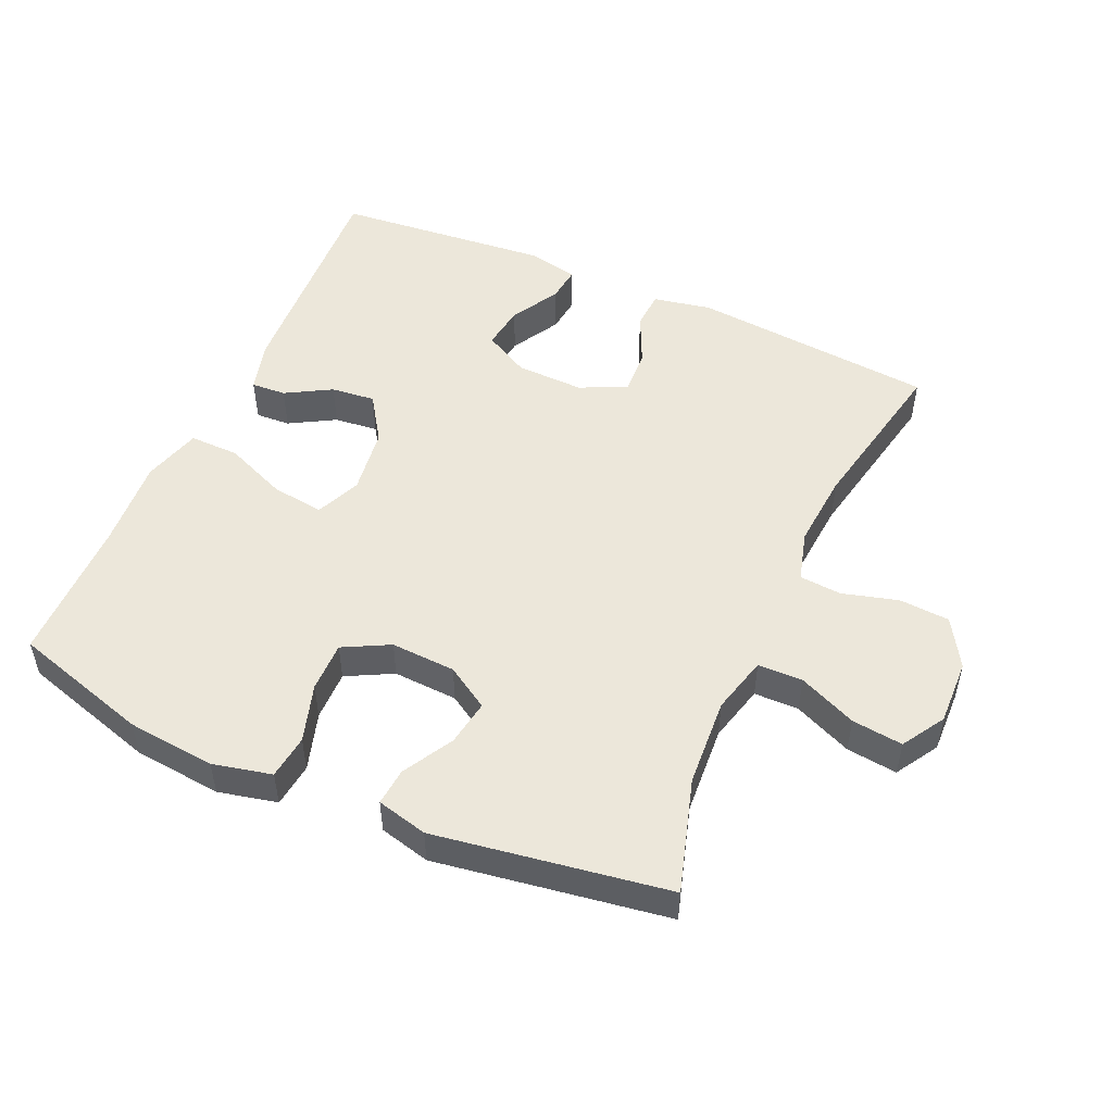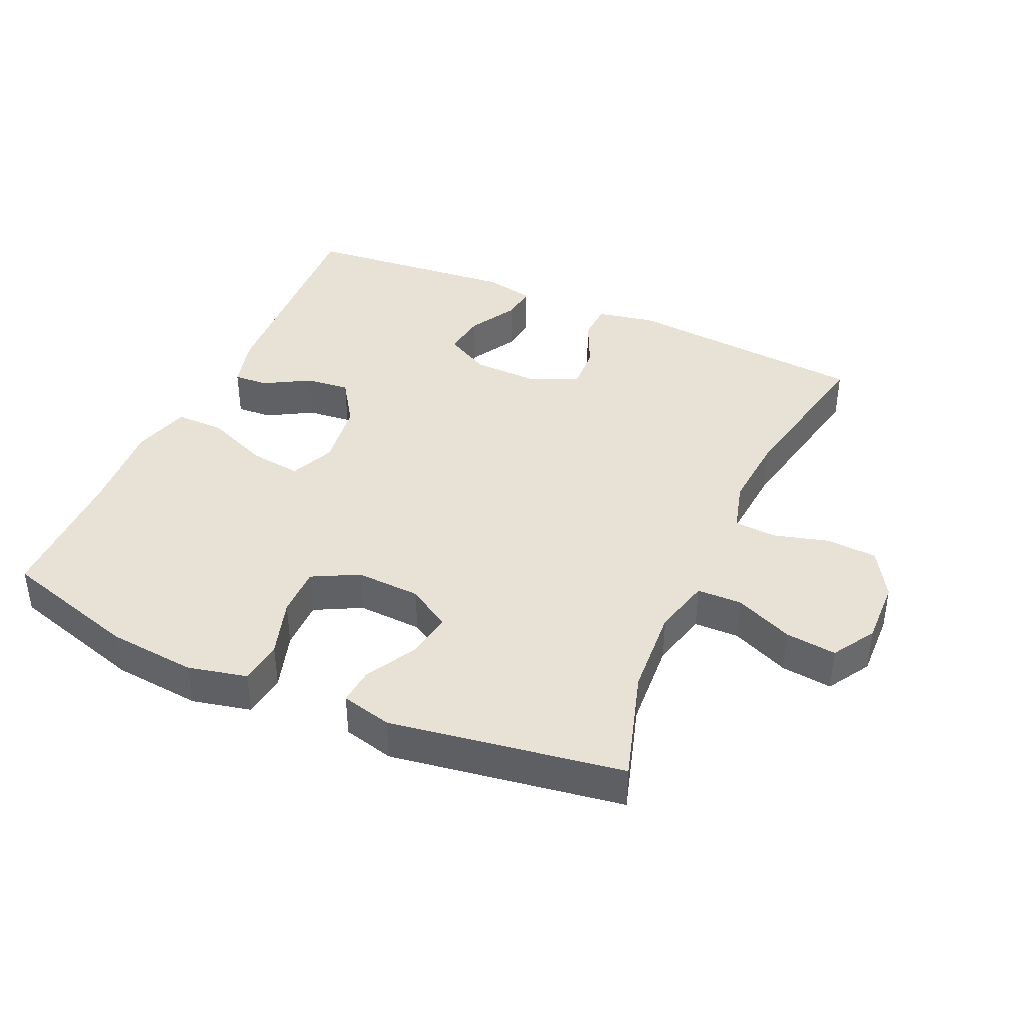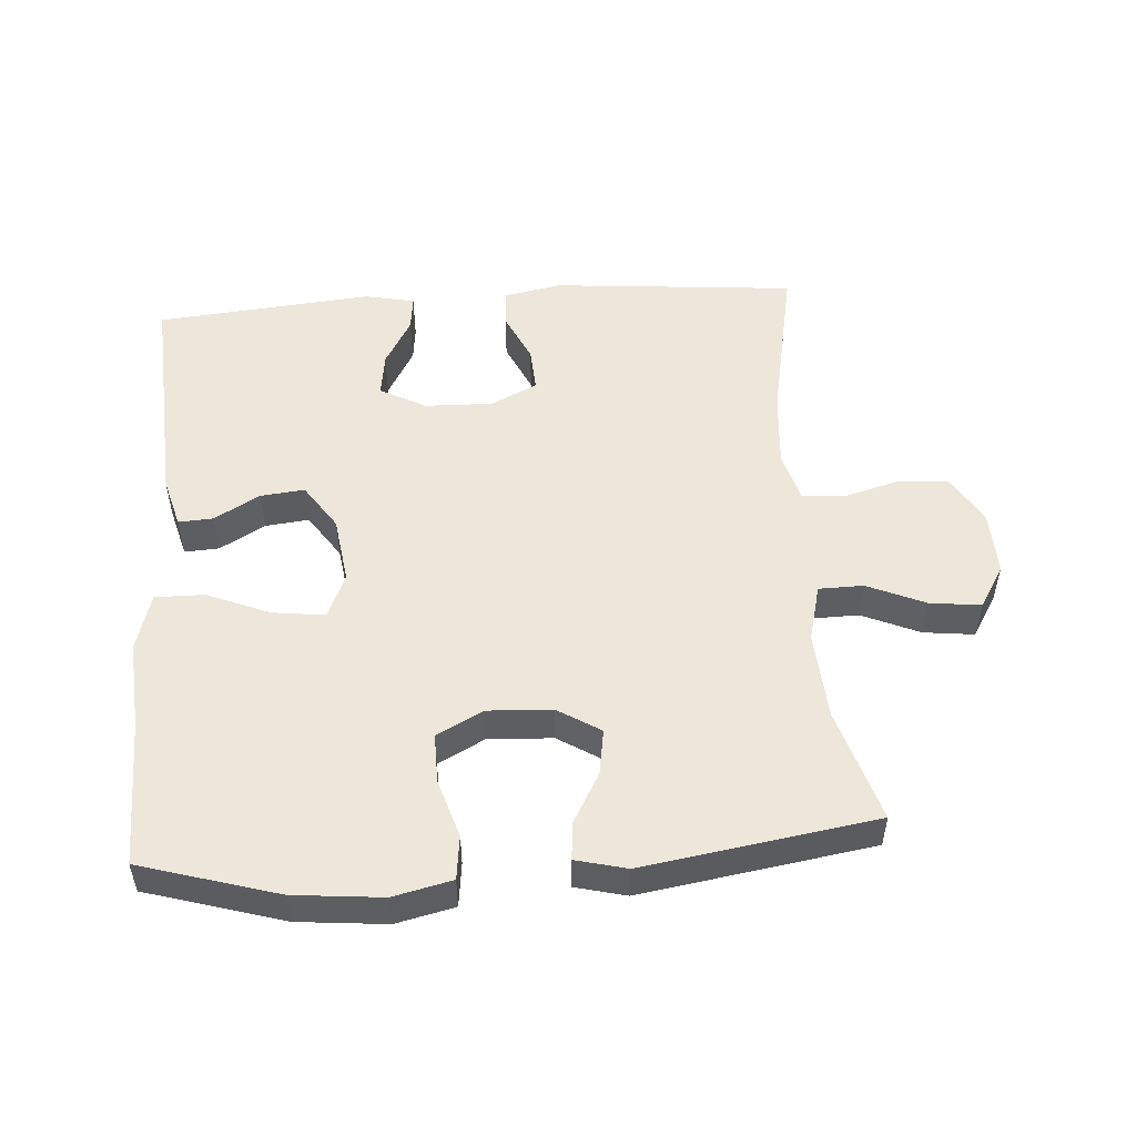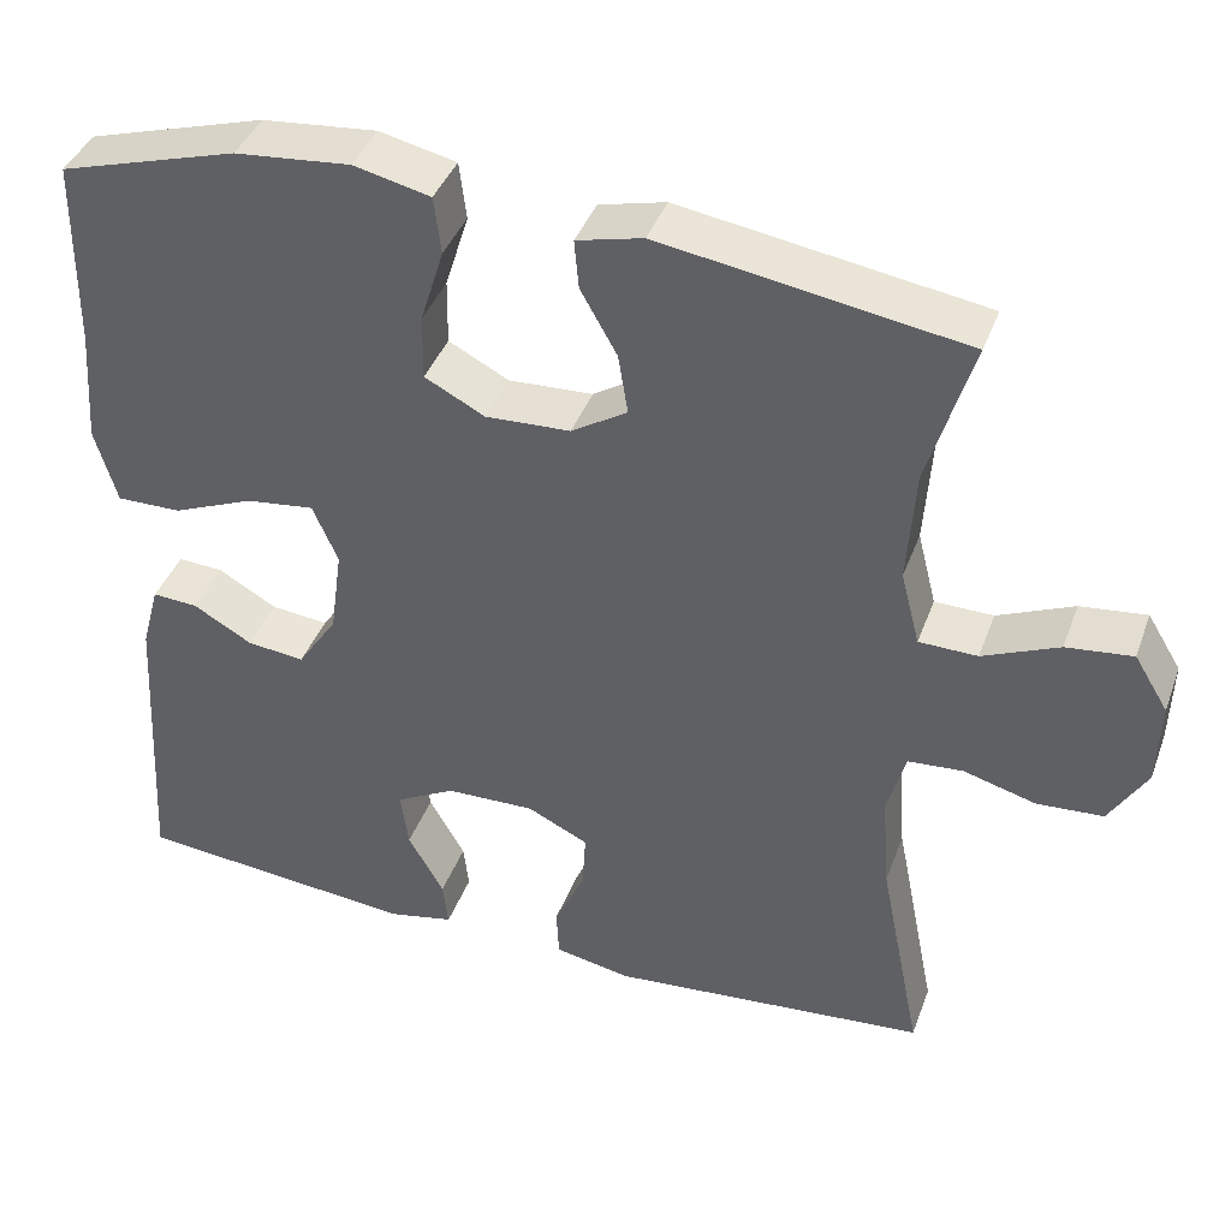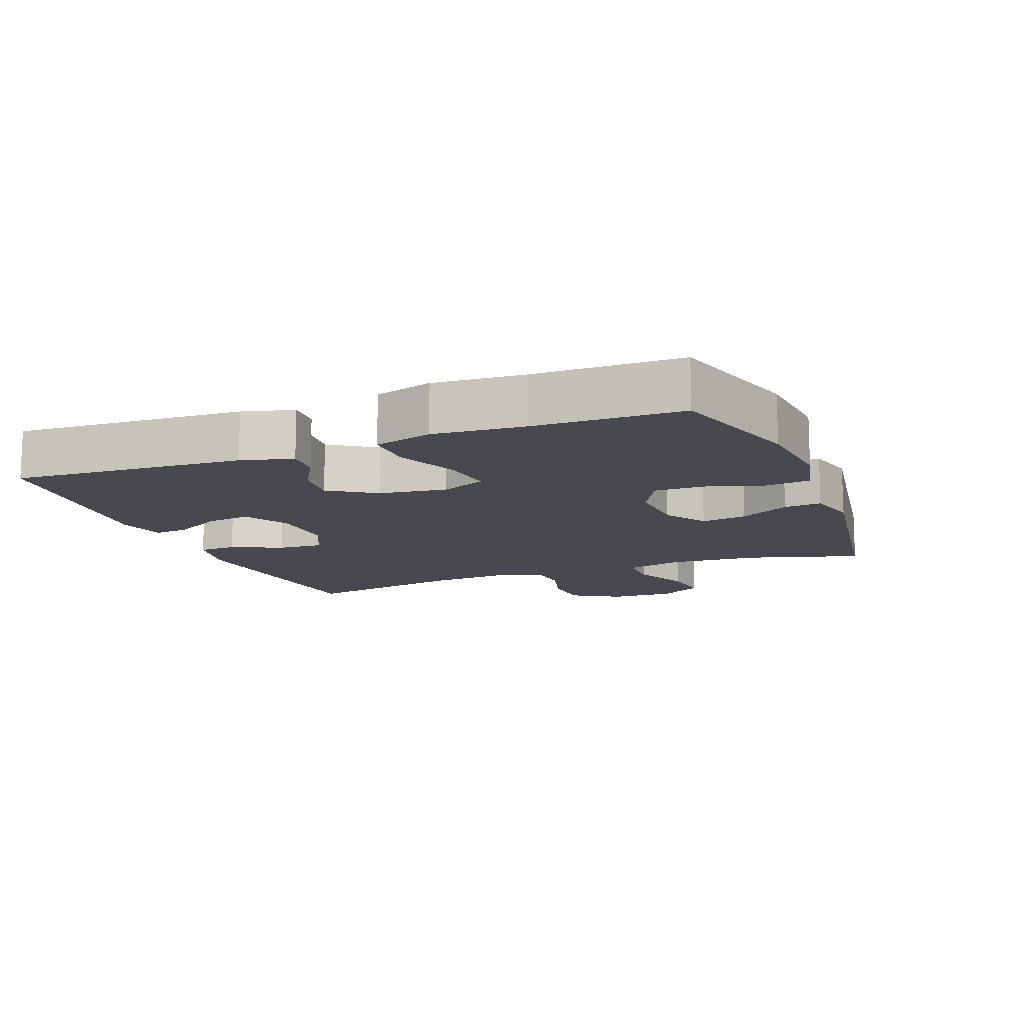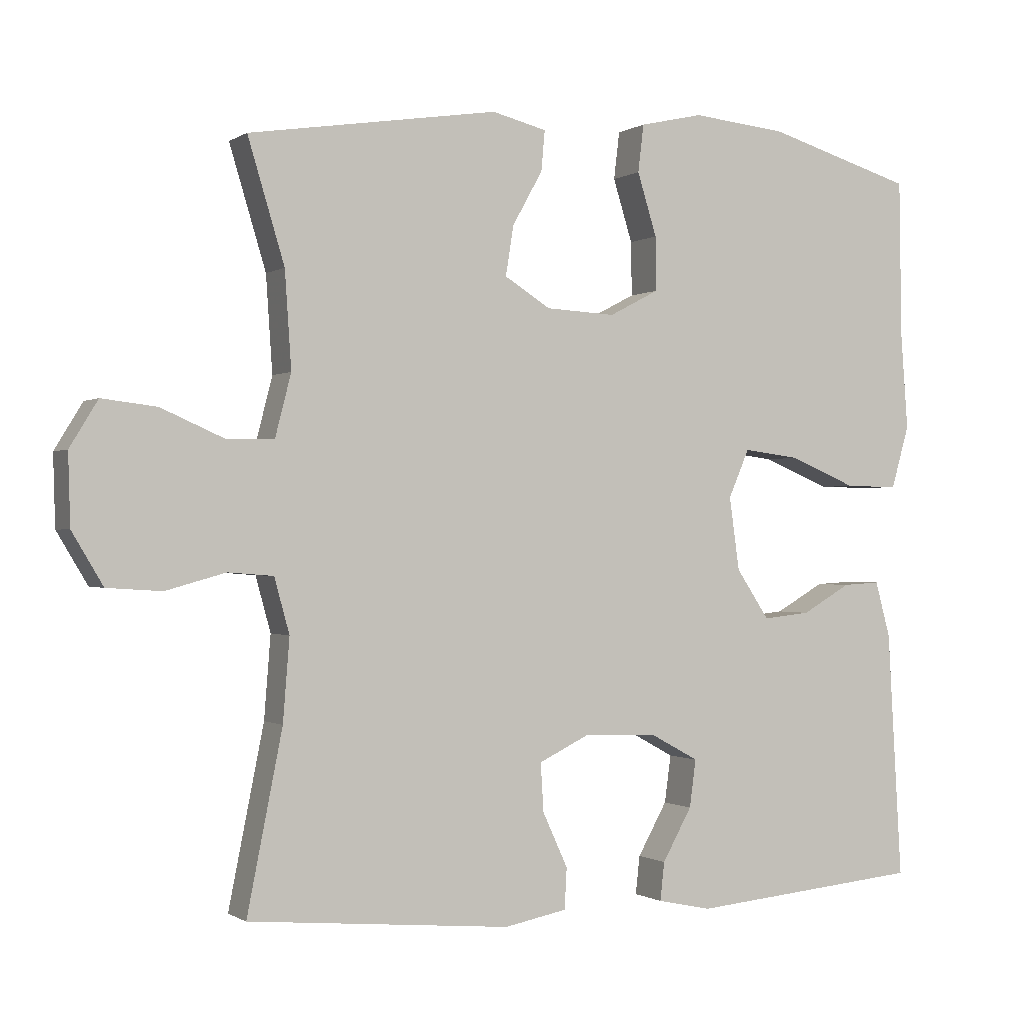
<metadata>
{"format":"obj","ext":"obj","renderer":"f3d","projection":"perspective","resolution":1024,"background":"white","views":[{"elev":50.7,"azim":24.0,"up":"+Y"},{"elev":40.2,"azim":24.1,"up":"+Y"},{"elev":51.5,"azim":-4.1,"up":"+Y"},{"elev":40.6,"azim":19.3,"up":"+Z"},{"elev":-12.6,"azim":-68.7,"up":"+Y"},{"elev":-0.6,"azim":154.1,"up":"+Z"}]}
</metadata>
<code>
v -0.5 0.07 0.5
v -0.295 0.07 0.561
v -0.163 0.07 0.574
v -0.075 0.07 0.554
v -0.067 0.07 0.488
v -0.094 0.07 0.401
v -0.095 0.07 0.326
v -0.026 0.07 0.29
v 0.071 0.07 0.295
v 0.135 0.07 0.335
v 0.124 0.07 0.404
v 0.082 0.07 0.479
v 0.077 0.07 0.535
v 0.153 0.07 0.554
v 0.5 0.07 0.5
v 0.449 0.07 0.331
v 0.44 0.07 0.198
v 0.462 0.07 0.112
v 0.529 0.07 0.111
v 0.616 0.07 0.149
v 0.692 0.07 0.158
v 0.731 0.07 0.094
v 0.728 0.07 -0.004
v 0.685 0.07 -0.076
v 0.609 0.07 -0.081
v 0.526 0.07 -0.058
v 0.463 0.07 -0.063
v 0.442 0.07 -0.139
v 0.451 0.07 -0.253
v 0.5 0.07 -0.5
v 0.134 0.07 -0.533
v 0.047 0.07 -0.516
v 0.044 0.07 -0.459
v 0.079 0.07 -0.383
v 0.083 0.07 -0.316
v 0.013 0.07 -0.282
v -0.089 0.07 -0.285
v -0.157 0.07 -0.322
v -0.148 0.07 -0.388
v -0.107 0.07 -0.461
v -0.101 0.07 -0.514
v -0.176 0.07 -0.53
v -0.5 0.07 -0.5
v -0.48 0.07 -0.156
v -0.459 0.07 -0.079
v -0.407 0.07 -0.082
v -0.339 0.07 -0.121
v -0.273 0.07 -0.128
v -0.227 0.07 -0.059
v -0.213 0.07 0.042
v -0.242 0.07 0.109
v -0.32 0.07 0.099
v -0.414 0.07 0.06
v -0.488 0.07 0.059
v -0.513 0.07 0.146
v -0.503 0.07 0.281
v -0.5 0 0.5
v -0.295 0 0.561
v -0.163 0 0.574
v -0.075 0 0.554
v -0.067 0 0.488
v -0.094 0 0.401
v -0.095 0 0.326
v -0.026 0 0.29
v 0.071 0 0.295
v 0.135 0 0.335
v 0.124 0 0.404
v 0.082 0 0.479
v 0.077 0 0.535
v 0.153 0 0.554
v 0.5 0 0.5
v 0.449 0 0.331
v 0.44 0 0.198
v 0.462 0 0.112
v 0.529 0 0.111
v 0.616 0 0.149
v 0.692 0 0.158
v 0.731 0 0.094
v 0.728 0 -0.004
v 0.685 0 -0.076
v 0.609 0 -0.081
v 0.526 0 -0.058
v 0.463 0 -0.063
v 0.442 0 -0.139
v 0.451 0 -0.253
v 0.5 0 -0.5
v 0.134 0 -0.533
v 0.047 0 -0.516
v 0.044 0 -0.459
v 0.079 0 -0.383
v 0.083 0 -0.316
v 0.013 0 -0.282
v -0.089 0 -0.285
v -0.157 0 -0.322
v -0.148 0 -0.388
v -0.107 0 -0.461
v -0.101 0 -0.514
v -0.176 0 -0.53
v -0.5 0 -0.5
v -0.48 0 -0.156
v -0.459 0 -0.079
v -0.407 0 -0.082
v -0.339 0 -0.121
v -0.273 0 -0.128
v -0.227 0 -0.059
v -0.213 0 0.042
v -0.242 0 0.109
v -0.32 0 0.099
v -0.414 0 0.06
v -0.488 0 0.059
v -0.513 0 0.146
v -0.503 0 0.281
f 54 55 56
f 53 54 56
f 52 53 56
f 4 5 6
f 3 4 6
f 2 3 6
f 1 2 6
f 56 1 6
f 52 56 6
f 51 52 6
f 50 51 6 7
f 49 50 7 8
f 45 46 47
f 44 45 47
f 43 44 47
f 42 43 47
f 41 42 47
f 40 41 47
f 39 40 47
f 38 39 47 48
f 37 38 48 49
f 32 33 34
f 31 32 34
f 30 31 34
f 29 30 34
f 28 29 34 35
f 27 28 35 36
f 24 25 26
f 23 24 26
f 22 23 26
f 21 22 26
f 20 21 26
f 19 20 26
f 18 19 26 27
f 49 8 9
f 37 49 9
f 36 37 9
f 27 36 9
f 18 27 9
f 17 18 9
f 14 15 16
f 13 14 16
f 12 13 16
f 11 12 16
f 17 9 10
f 10 11 16 17
f 112 111 110
f 112 110 109
f 112 109 108
f 62 61 60
f 62 60 59
f 62 59 58
f 62 58 57
f 62 57 112
f 62 112 108
f 62 108 107
f 63 62 107 106
f 64 63 106 105
f 103 102 101
f 103 101 100
f 103 100 99
f 103 99 98
f 103 98 97
f 103 97 96
f 103 96 95
f 104 103 95 94
f 105 104 94 93
f 90 89 88
f 90 88 87
f 90 87 86
f 90 86 85
f 91 90 85 84
f 92 91 84 83
f 82 81 80
f 82 80 79
f 82 79 78
f 82 78 77
f 82 77 76
f 82 76 75
f 83 82 75 74
f 65 64 105
f 65 105 93
f 65 93 92
f 65 92 83
f 65 83 74
f 65 74 73
f 72 71 70
f 72 70 69
f 72 69 68
f 72 68 67
f 66 65 73
f 73 72 67 66
f 1 57 58 2
f 2 58 59 3
f 3 59 60 4
f 4 60 61 5
f 5 61 62 6
f 6 62 63 7
f 7 63 64 8
f 8 64 65 9
f 9 65 66 10
f 10 66 67 11
f 11 67 68 12
f 12 68 69 13
f 13 69 70 14
f 14 70 71 15
f 15 71 72 16
f 16 72 73 17
f 17 73 74 18
f 18 74 75 19
f 19 75 76 20
f 20 76 77 21
f 21 77 78 22
f 22 78 79 23
f 23 79 80 24
f 24 80 81 25
f 25 81 82 26
f 26 82 83 27
f 27 83 84 28
f 28 84 85 29
f 29 85 86 30
f 30 86 87 31
f 31 87 88 32
f 32 88 89 33
f 33 89 90 34
f 34 90 91 35
f 35 91 92 36
f 36 92 93 37
f 37 93 94 38
f 38 94 95 39
f 39 95 96 40
f 40 96 97 41
f 41 97 98 42
f 42 98 99 43
f 43 99 100 44
f 44 100 101 45
f 45 101 102 46
f 46 102 103 47
f 47 103 104 48
f 48 104 105 49
f 49 105 106 50
f 50 106 107 51
f 51 107 108 52
f 52 108 109 53
f 53 109 110 54
f 54 110 111 55
f 55 111 112 56
f 56 112 57 1

</code>
